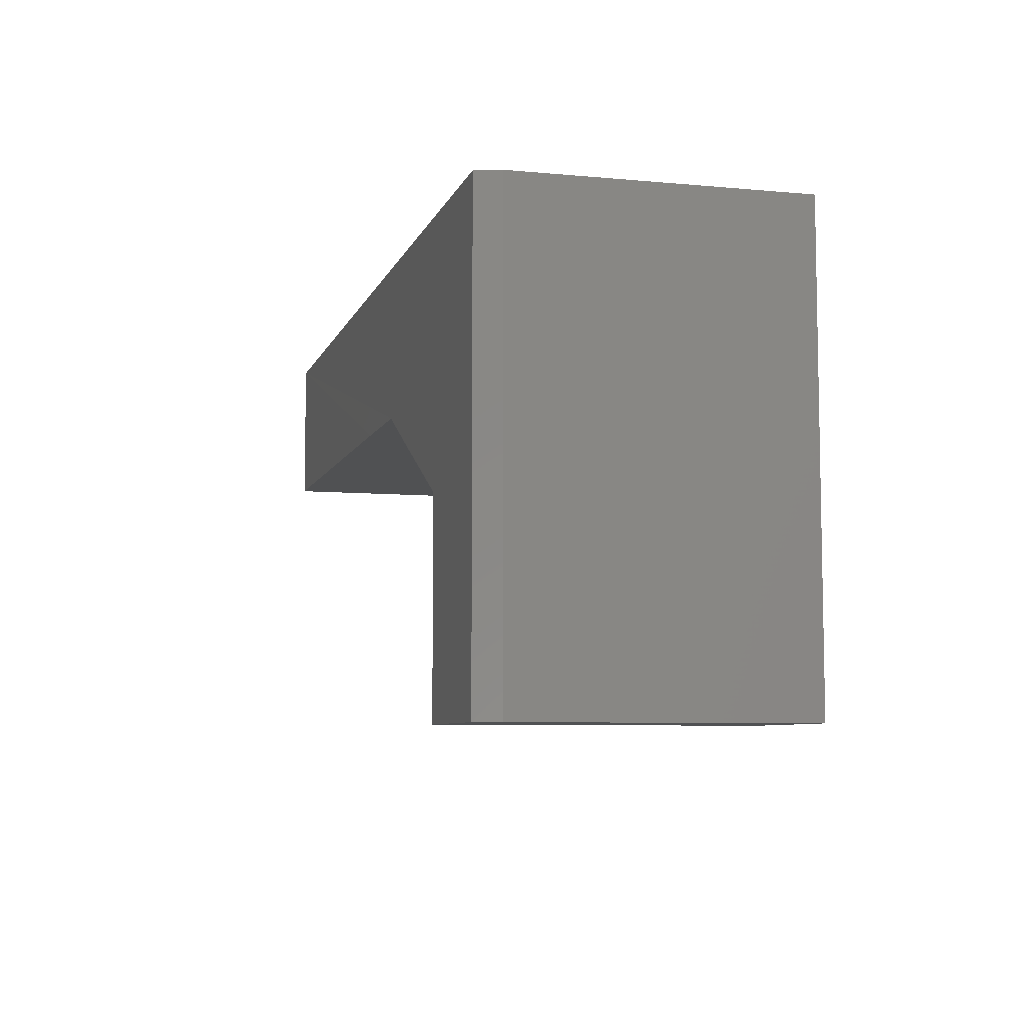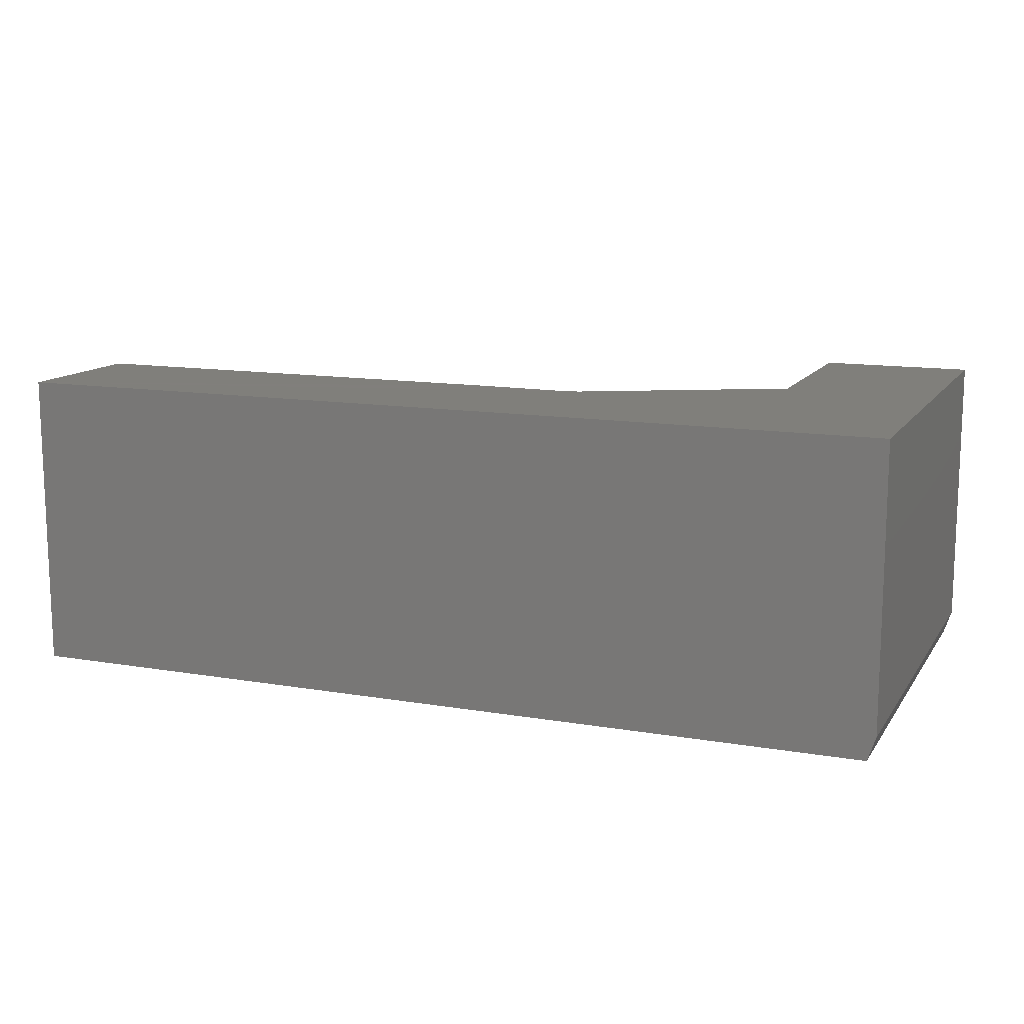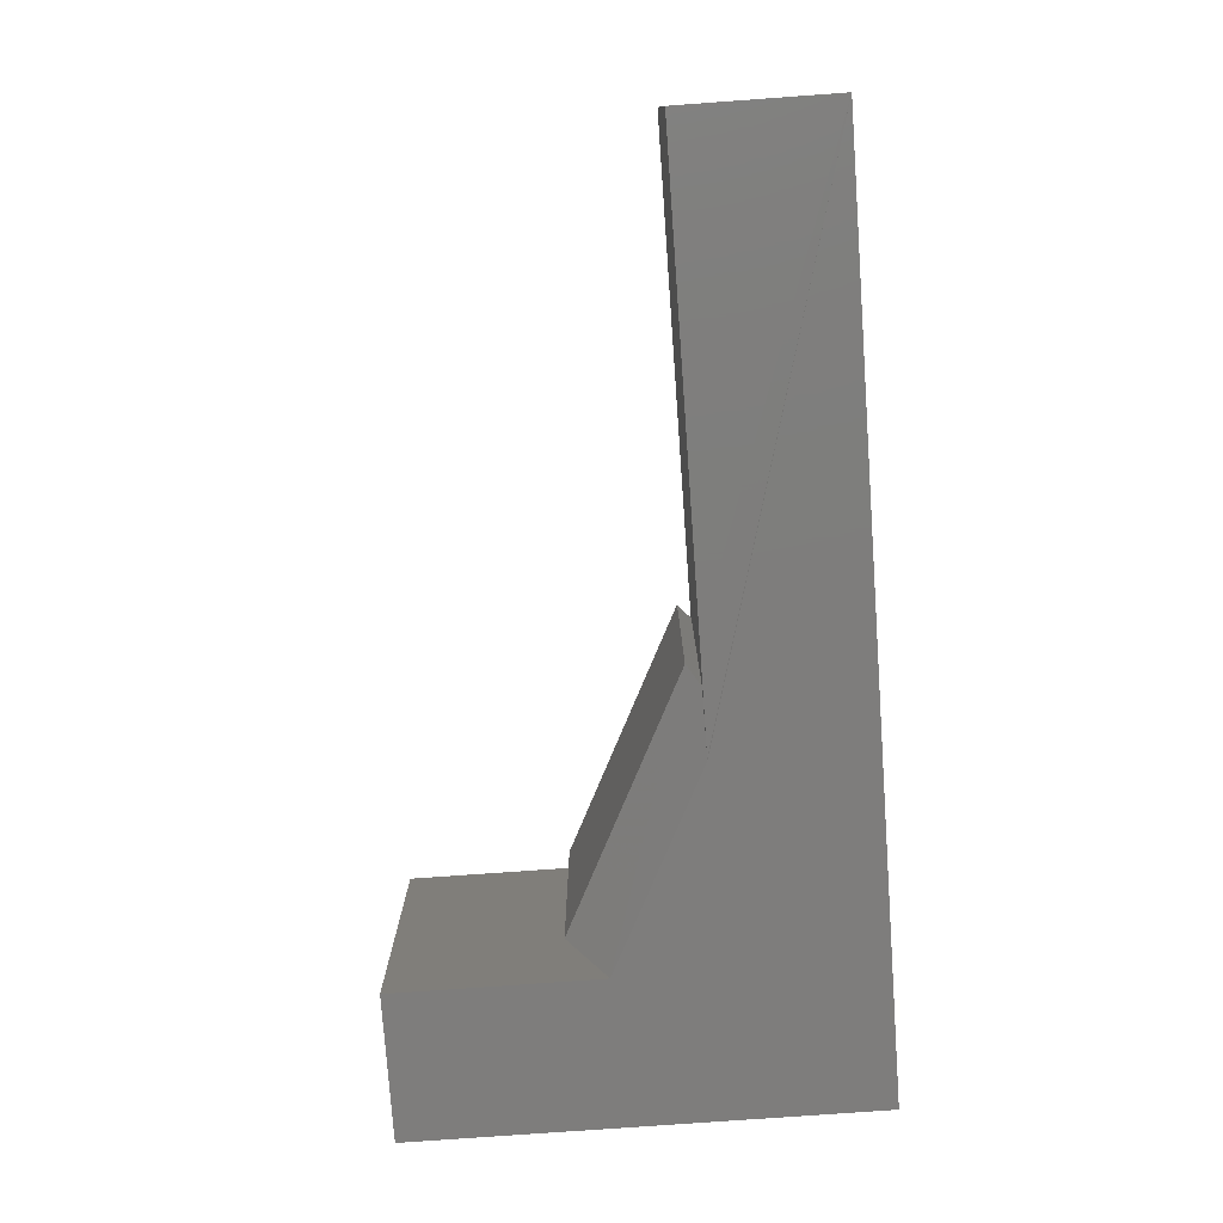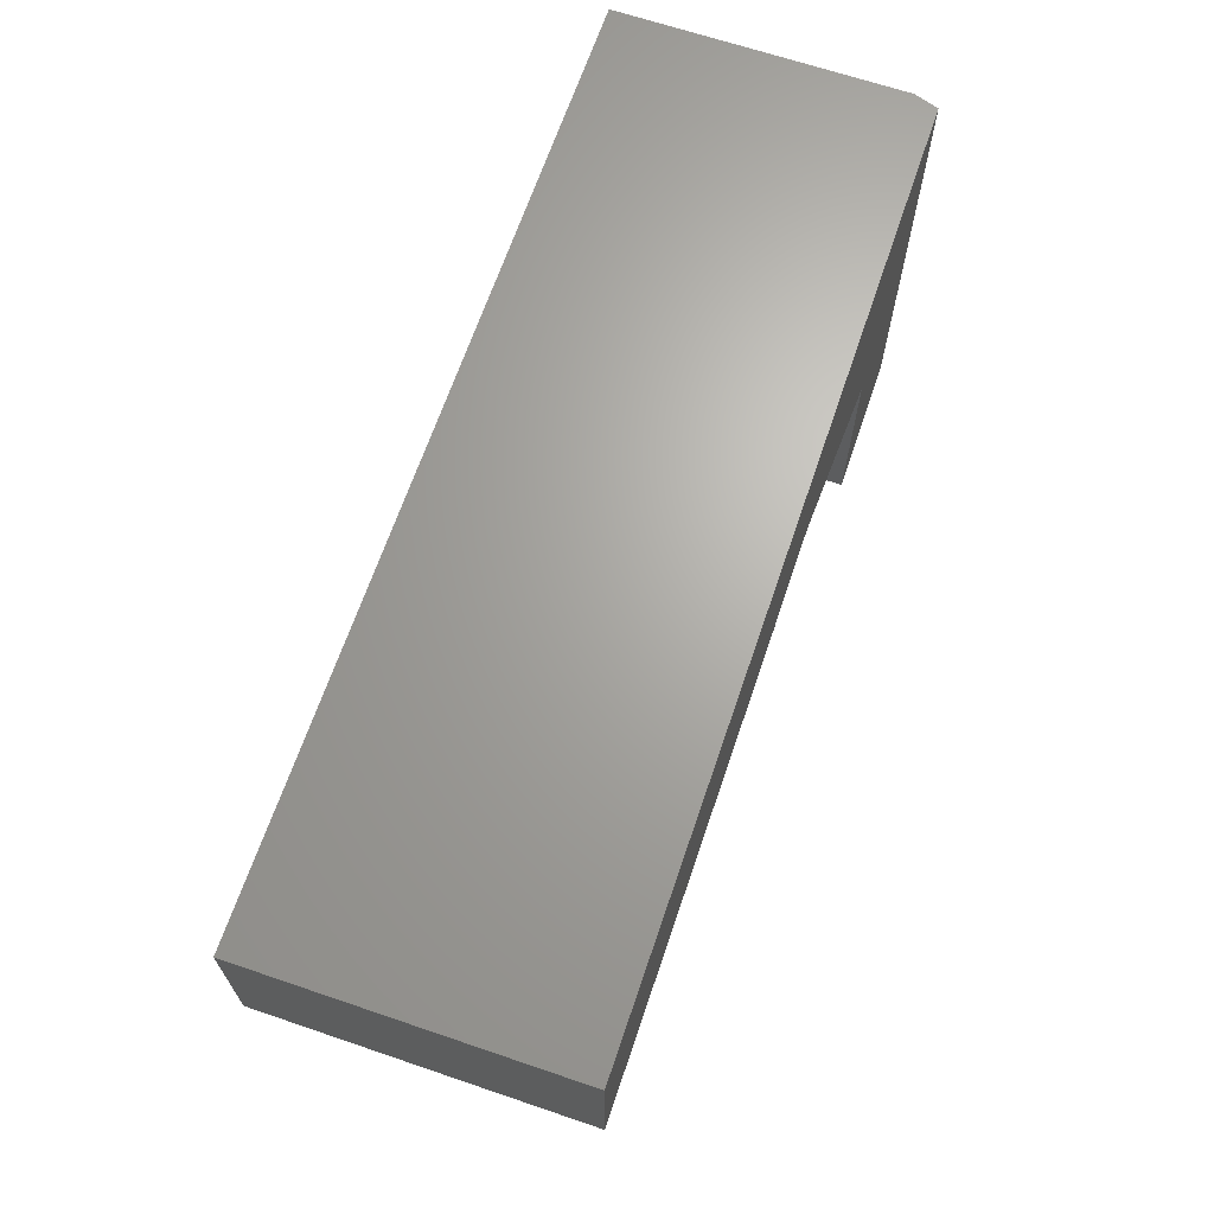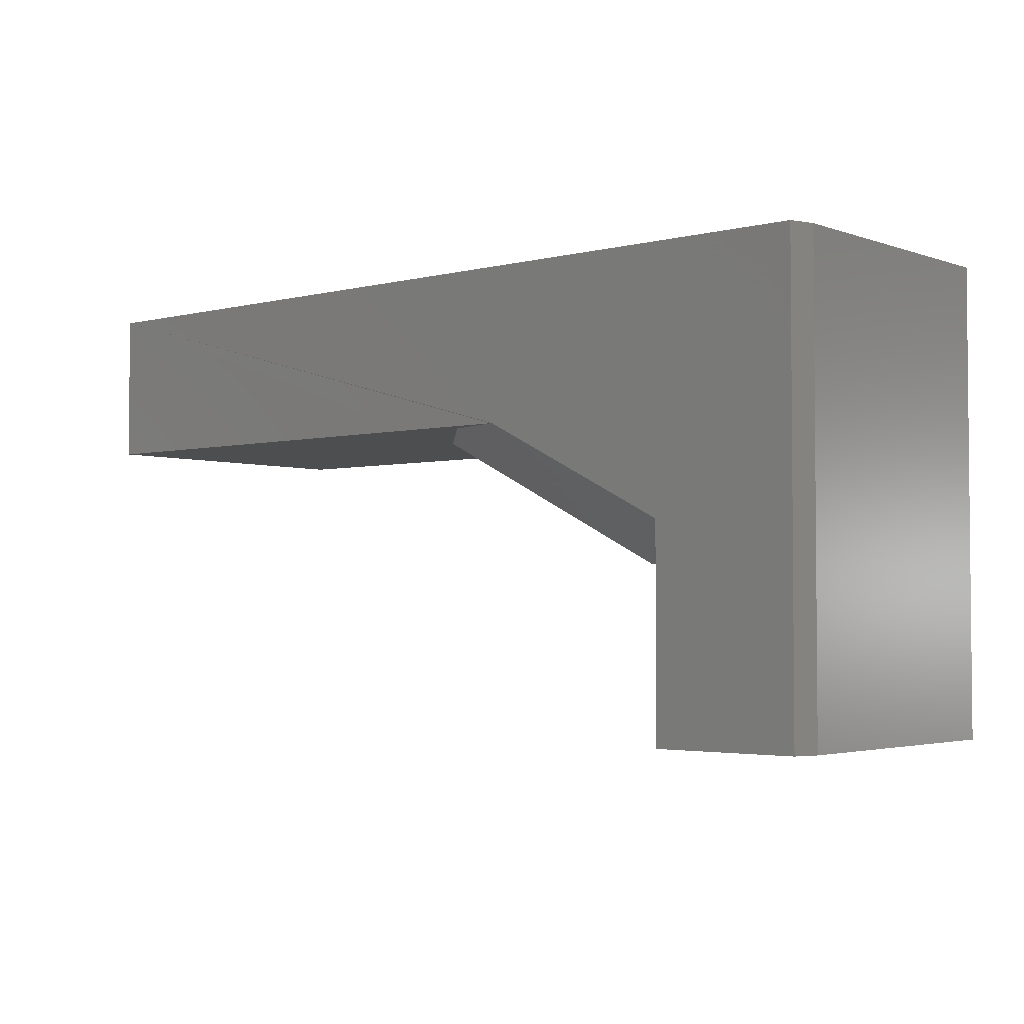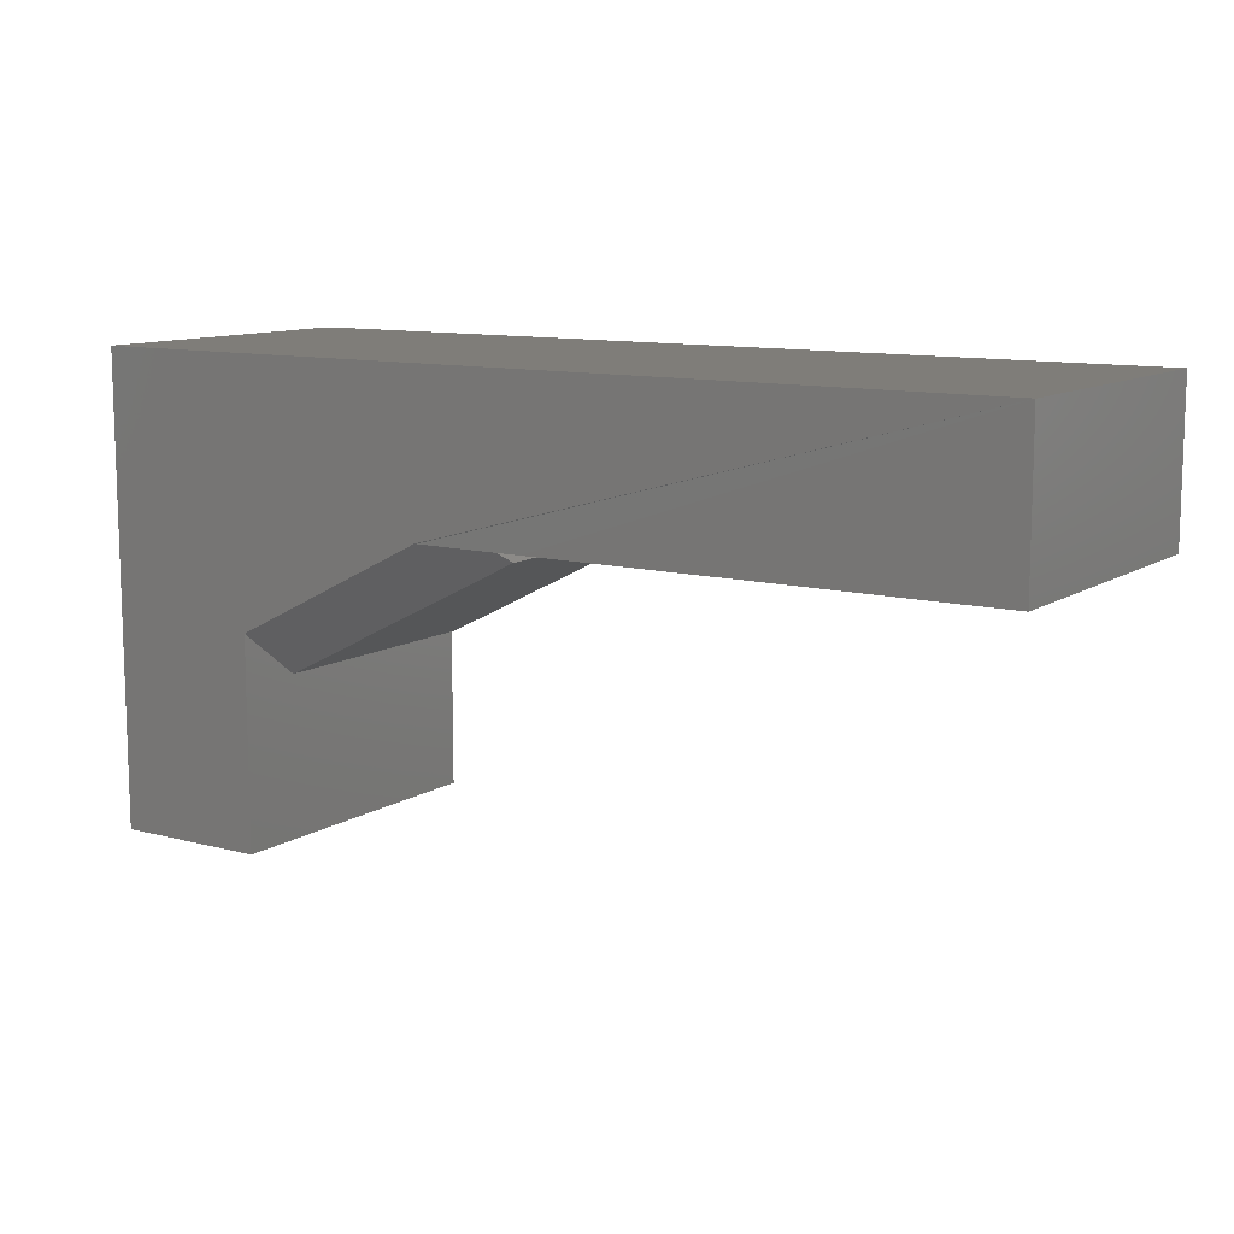
<metadata>
{"format":"stl","ext":"stl","renderer":"f3d","projection":"perspective","resolution":1024,"background":"white","views":[{"elev":-7.1,"azim":-104.9,"up":"+Y"},{"elev":12.7,"azim":-158.4,"up":"+Z"},{"elev":-77.3,"azim":94.1,"up":"+Z"},{"elev":66.7,"azim":108.8,"up":"+Y"},{"elev":-3.1,"azim":-139.4,"up":"+Y"},{"elev":10.9,"azim":33.4,"up":"+Y"}]}
</metadata>
<code>
# stl→obj: 28 verts, 52 faces
v -0.75 0.5164 0.2969
v -0.75 0.5164 0.02344
v -0.75 0.07031 0.2969
v -0.75 0.07031 0.02344
v 0.1328 0.5164 0.2969
v 0.1328 0.5164 0
v -0.7422 0.5164 0
v -0.6013 0.07031 0.2969
v -0.6013 0.07031 0
v -0.7422 0.07031 0
v -0.4089 0.3677 0.0005521
v -0.3039 0.3677 0
v 0.1328 0.3677 0
v -0.4107 0.3677 0
v -0.6013 0.2713 0
v -0.6013 0.219 0
v -0.4089 0.3677 0.2963
v -0.4107 0.3677 0.2969
v -0.3039 0.3677 0.2969
v 0.1328 0.3677 0.2969
v -0.6013 0.219 0.2969
v -0.6013 0.2713 0.2969
v -0.5737 0.2328 0.2656
v -0.5737 0.2328 0.03125
v -0.3326 0.3547 0.2656
v -0.3326 0.3547 0.03125
v -0.3501 0.3677 0.01823
v -0.3501 0.3677 0.2786
f 1 2 3
f 3 2 4
f 5 6 1
f 1 6 7
f 1 7 2
f 8 3 9
f 9 3 4
f 9 4 10
f 11 6 12
f 6 13 12
f 14 15 7
f 14 7 6
f 14 6 11
f 9 10 16
f 16 10 7
f 16 7 15
f 2 7 4
f 4 7 10
f 17 5 18
f 17 19 5
f 5 19 20
f 21 3 8
f 1 3 21
f 1 21 22
f 1 22 18
f 1 18 5
f 23 24 25
f 25 24 26
f 16 15 21
f 21 15 22
f 12 27 11
f 28 27 12
f 28 12 19
f 28 19 17
f 25 28 17
f 25 17 18
f 25 18 22
f 25 22 23
f 27 28 26
f 26 28 25
f 11 27 26
f 24 15 26
f 26 15 14
f 26 14 11
f 22 15 23
f 23 15 24
f 13 6 20
f 20 6 5
f 19 12 20
f 20 12 13
f 9 16 8
f 8 16 21

</code>
